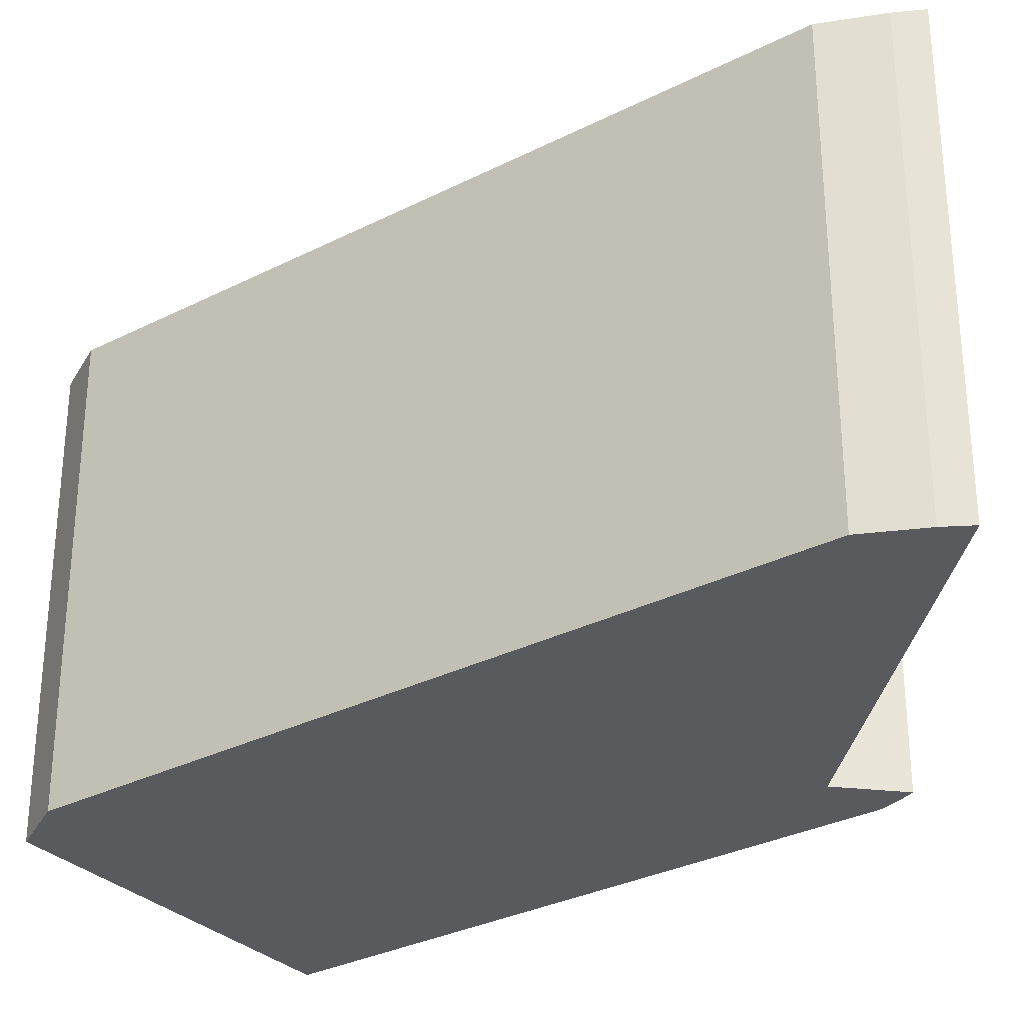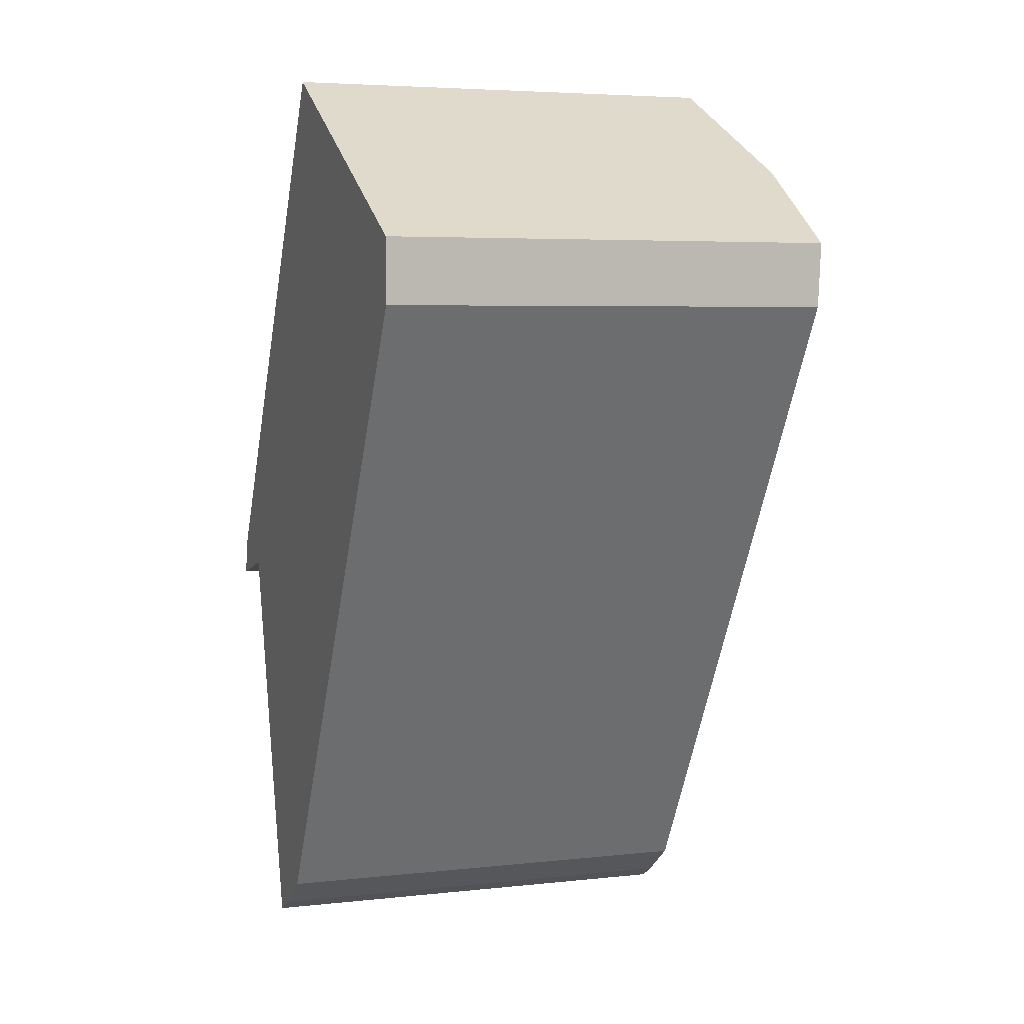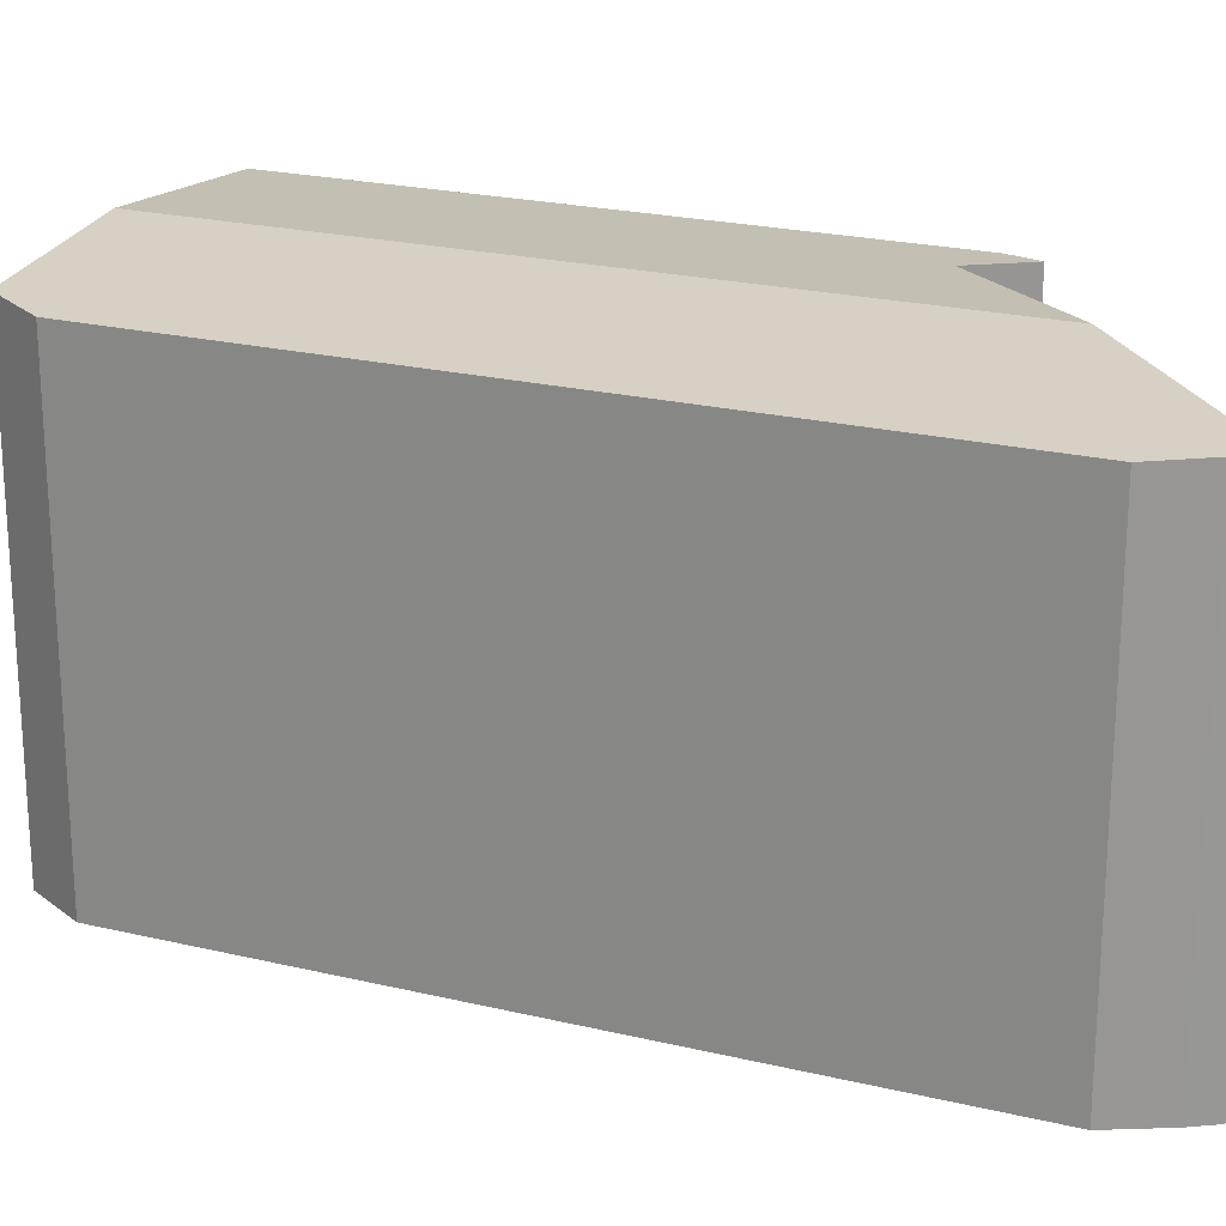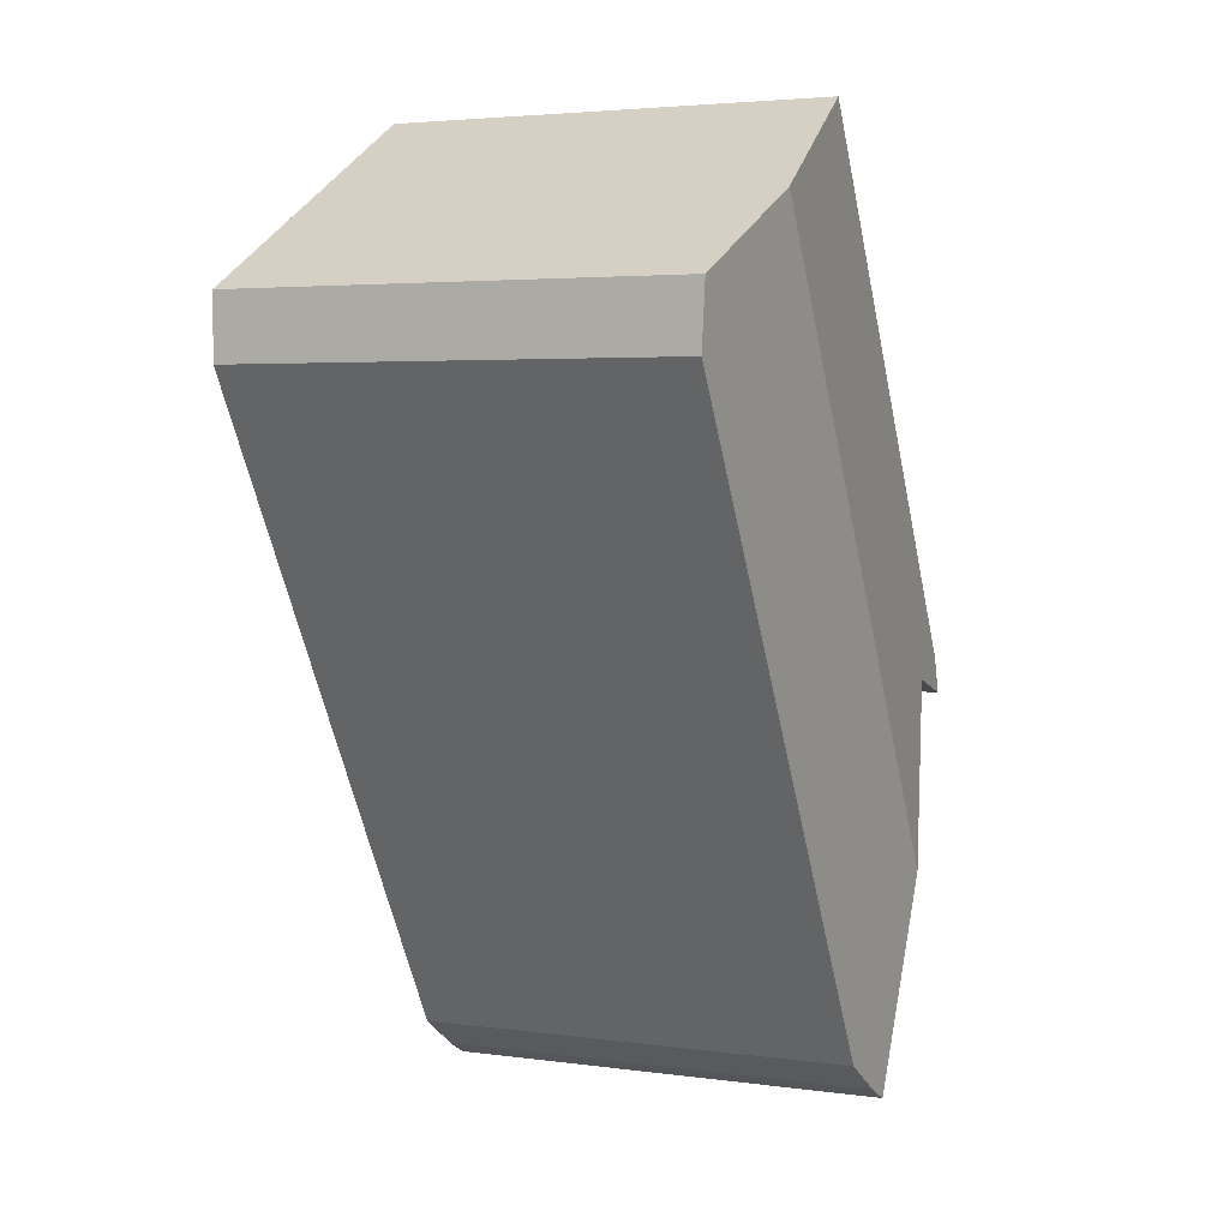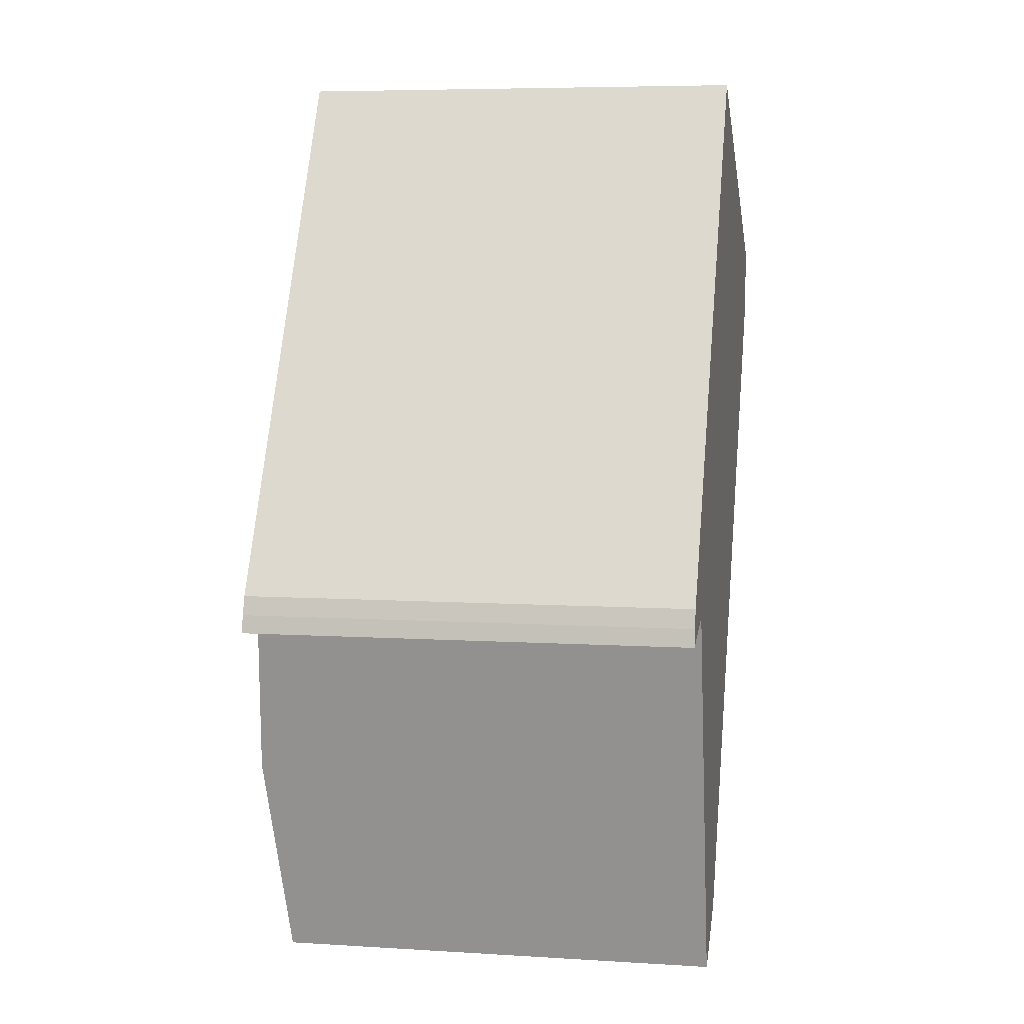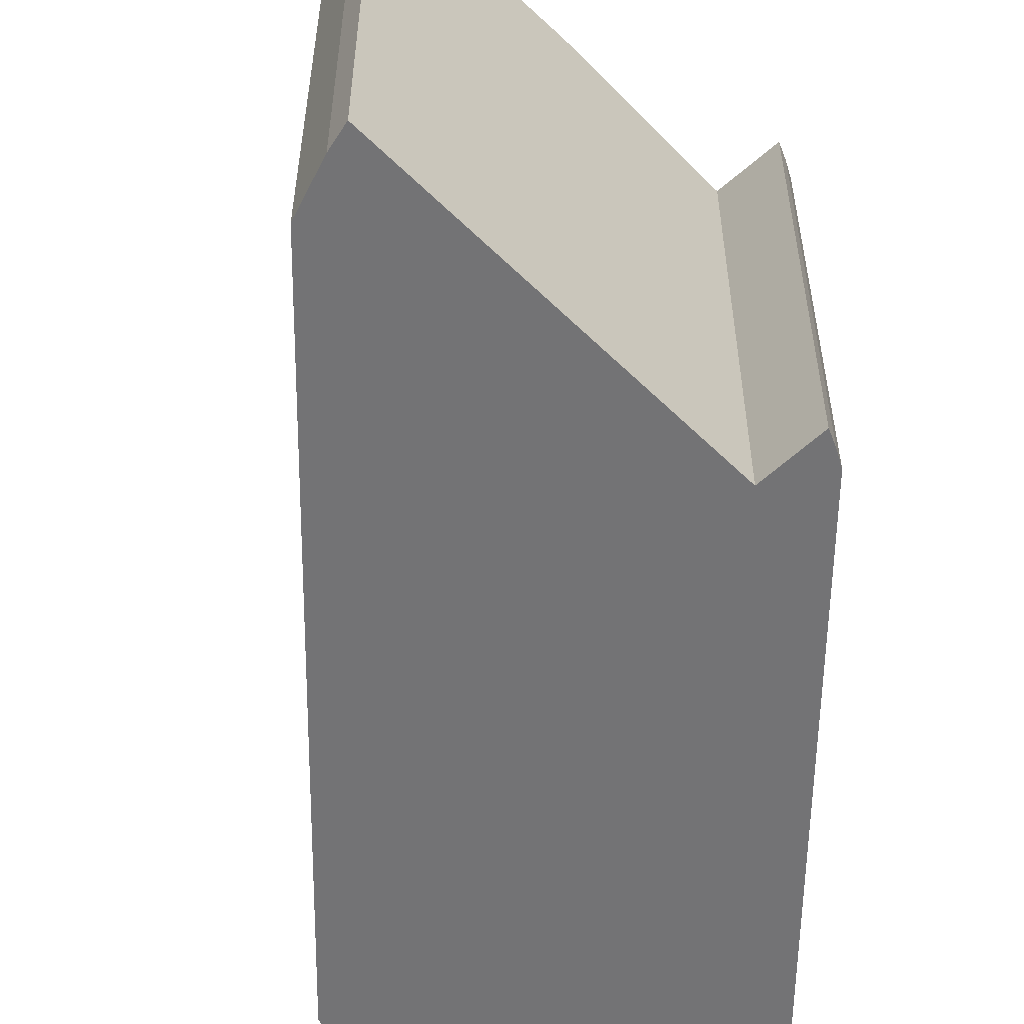
<metadata>
{"format":"obj","ext":"obj","renderer":"f3d","projection":"perspective","resolution":1024,"background":"white","views":[{"elev":-31.3,"azim":155.8,"up":"+Y"},{"elev":4.9,"azim":70.4,"up":"+Z"},{"elev":22.3,"azim":142.5,"up":"+Y"},{"elev":3.7,"azim":114.6,"up":"+Z"},{"elev":6.6,"azim":-79.6,"up":"+Z"},{"elev":-56.0,"azim":-150.8,"up":"+Y"}]}
</metadata>
<code>
v  3.381 13.59 -4.719
v  5.759 13.12 -10.44
v  5.036 13.16 -10.84
v  7.171 13.05 -9.472
v  17.9 13.05 9.162
v  13.77 13.59 13.33
v  17.9 13.14 11.01
v  9.41 13.11 15.78
v  1.227 13.05 2.858
v  8.824 13.05 16.11
v  1.959 13.22 0.535
v  0.194 13.05 1.056
v  1.863 13.22 0.509
v  0.718 13.14 0.196
v  0.074 13.07 0.516
v  0 13.09 8.013e-16
v  1.959 -3.276e-17 0.535
v  0.718 -1.2e-17 0.196
v  0 0 0
v  1.863 -3.117e-17 0.509
v  0.074 -3.16e-17 0.516
v  0.194 -6.466e-17 1.056
v  5.036 6.635e-16 -10.84
v  3.381 2.89e-16 -4.719
v  8.824 -9.864e-16 16.11
v  1.227 -1.75e-16 2.858
v  9.41 -9.662e-16 15.78
v  17.9 -6.74e-16 11.01
v  13.77 -8.161e-16 13.33
v  17.9 -5.61e-16 9.162
v  7.171 5.8e-16 -9.472
v  5.759 6.39e-16 -10.44
g defaultobject
f 1 2 3
f 2 1 4
f 4 1 5
f 5 1 6
f 5 6 7
f 8 9 10
f 9 8 6
f 9 6 11
f 11 6 1
f 11 12 9
f 12 11 13
f 12 13 14
f 12 14 15
f 15 14 16
f 17 13 11
f 13 17 14
f 14 17 16
f 16 17 18
f 16 18 19
f 18 17 20
f 19 15 16
f 15 19 21
f 21 12 15
f 12 21 22
f 23 1 3
f 1 23 11
f 11 23 17
f 17 23 24
f 22 9 12
f 9 22 10
f 10 22 25
f 25 22 26
f 25 8 10
f 8 25 6
f 6 25 7
f 7 25 27
f 7 27 28
f 28 27 29
f 28 5 7
f 5 28 30
f 30 4 5
f 4 30 31
f 4 32 2
f 32 4 31
f 2 23 3
f 23 2 32
f 32 24 23
f 24 32 31
f 24 31 30
f 24 30 17
f 17 30 22
f 22 30 26
f 26 30 25
f 25 30 28
f 25 28 29
f 25 29 27
f 18 21 19
f 21 18 20
f 21 20 22
f 22 20 17

</code>
